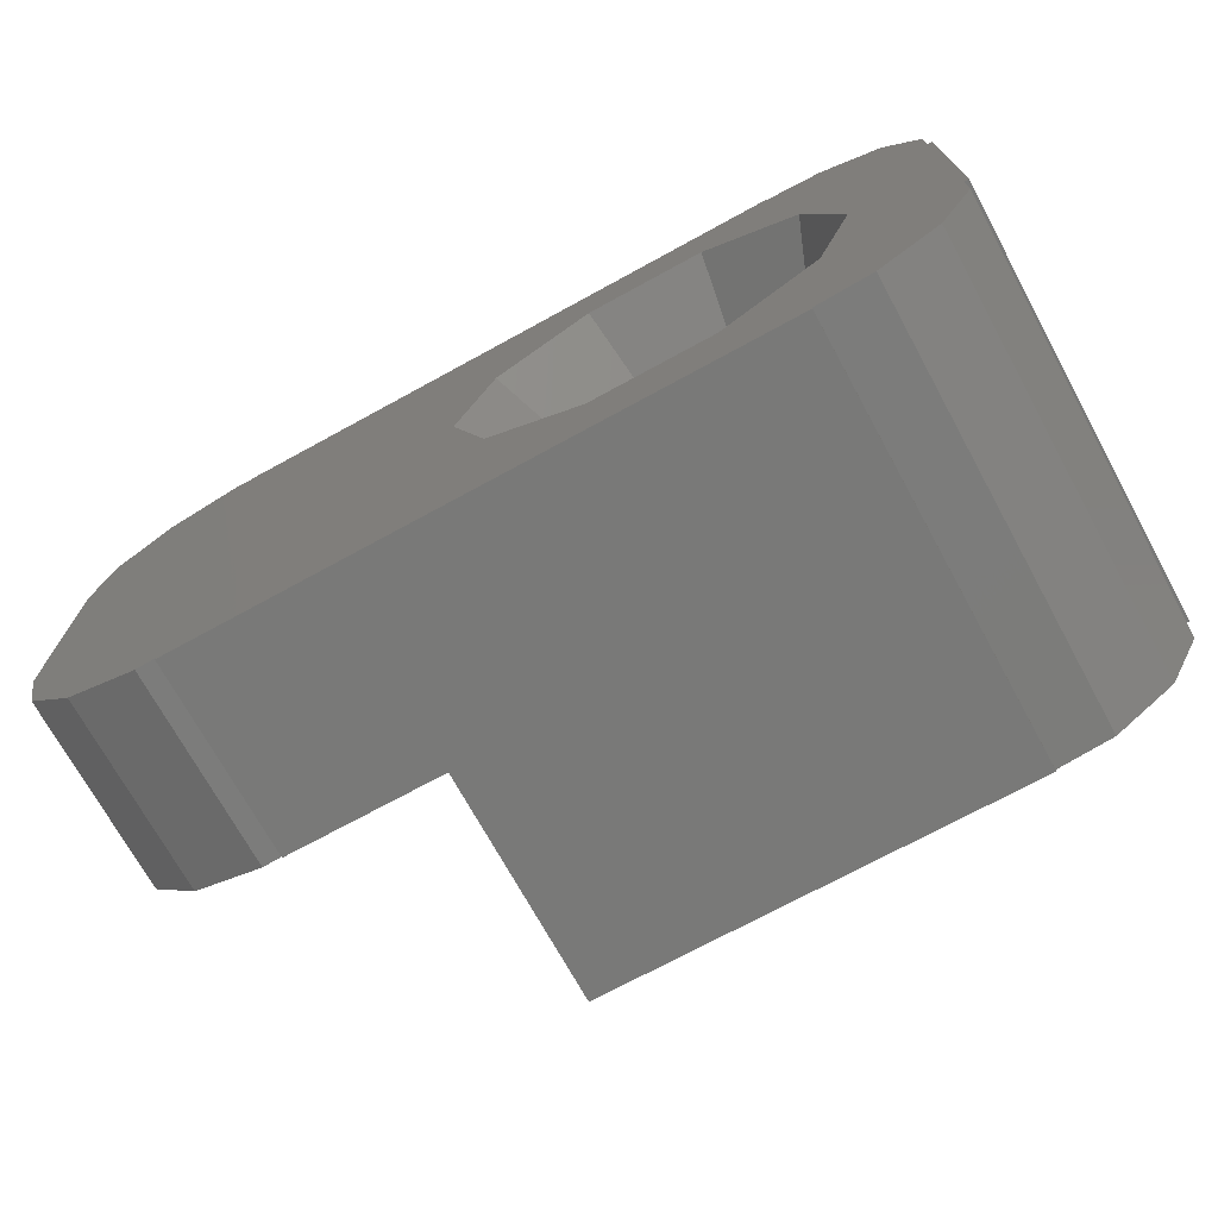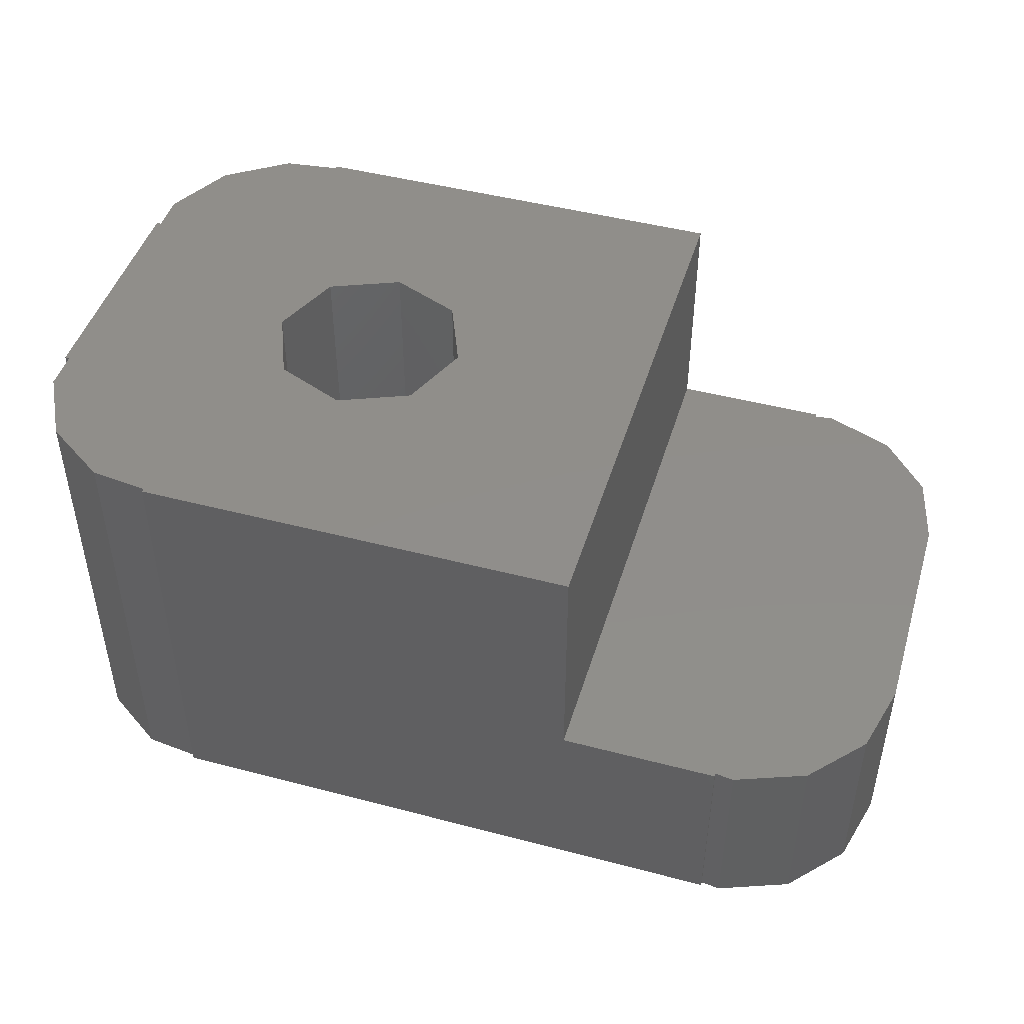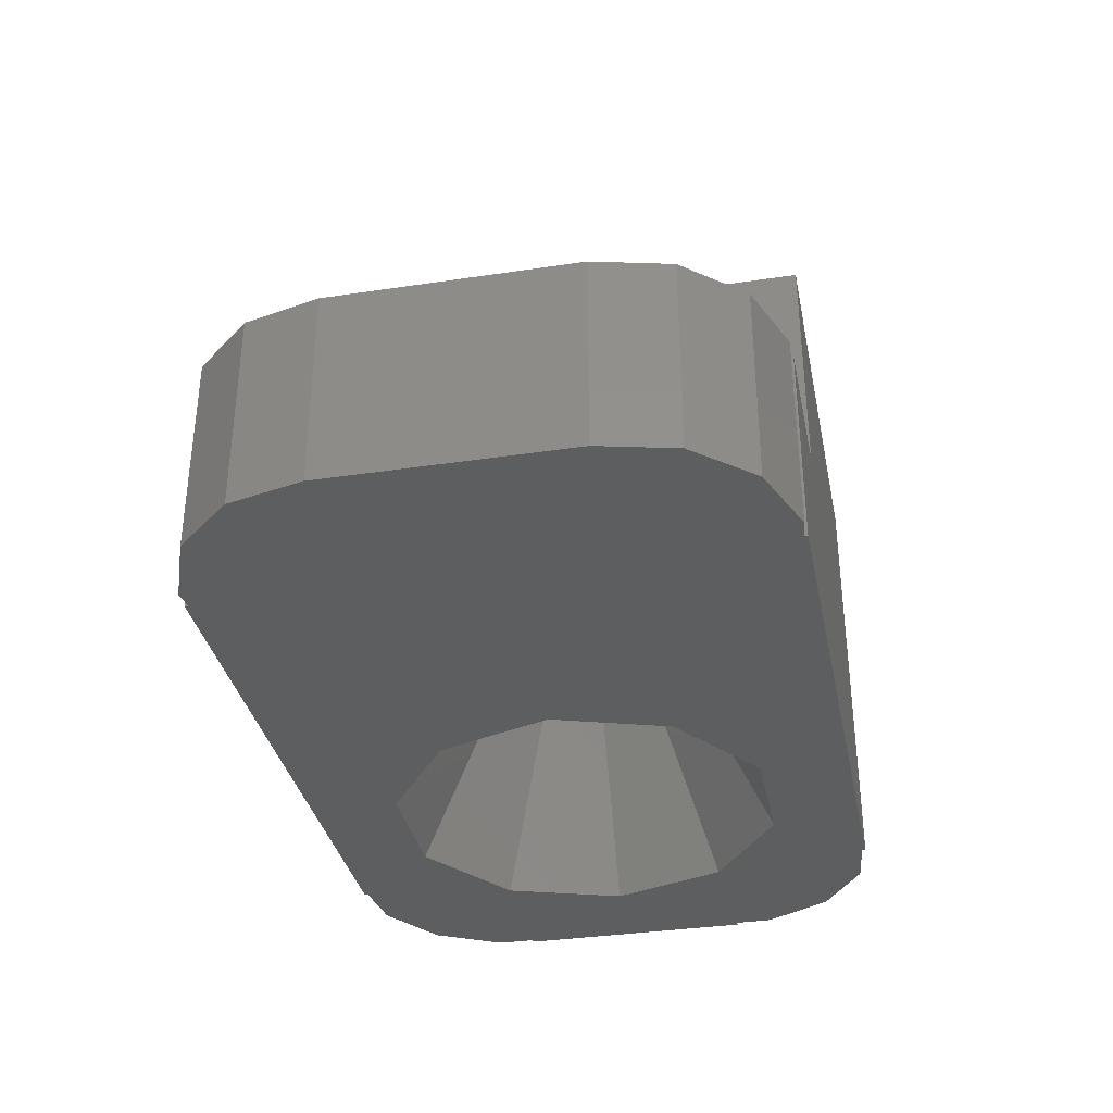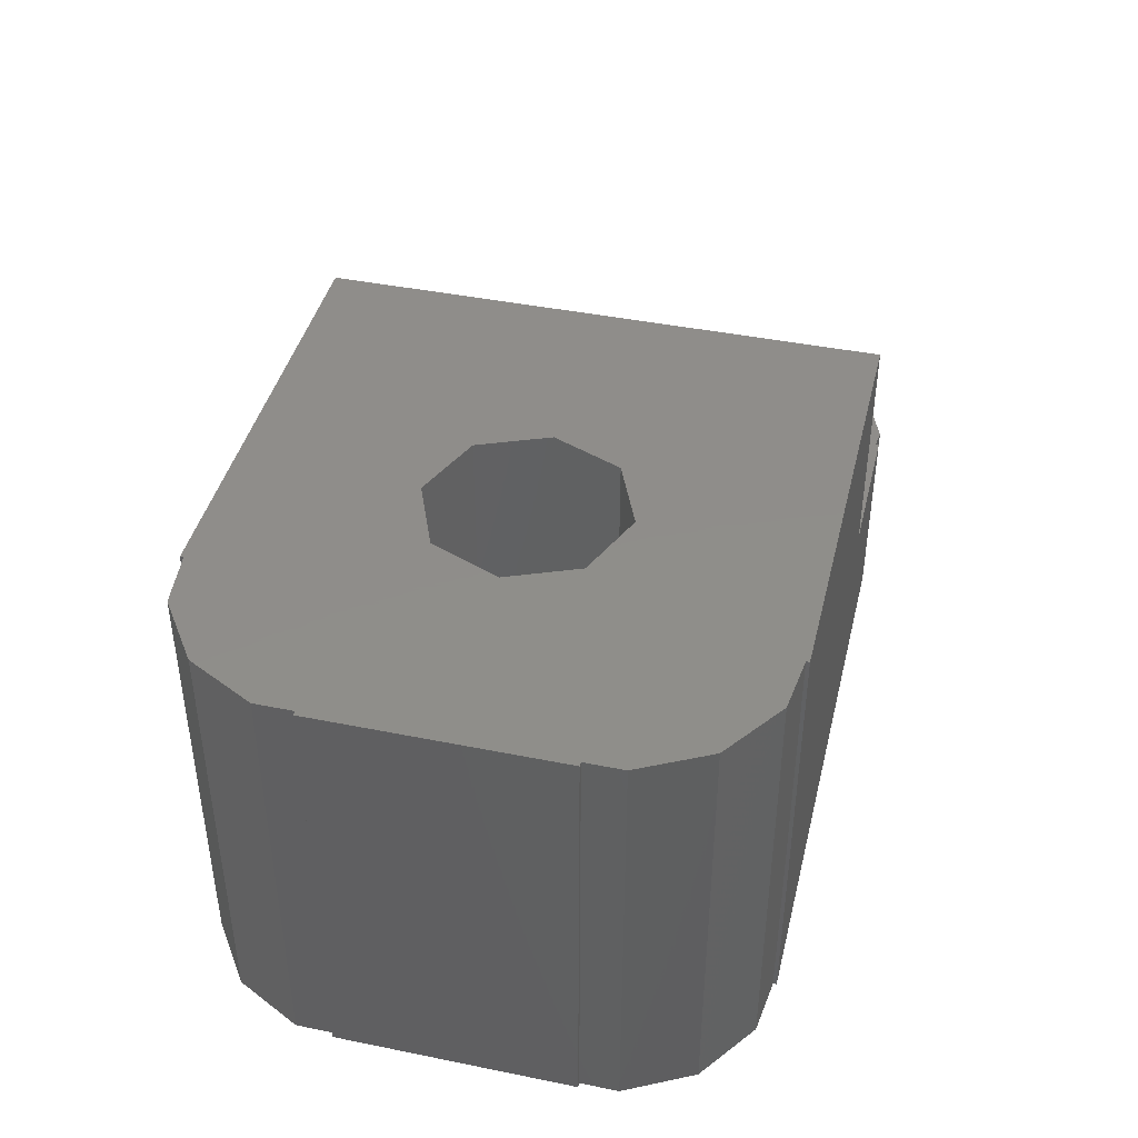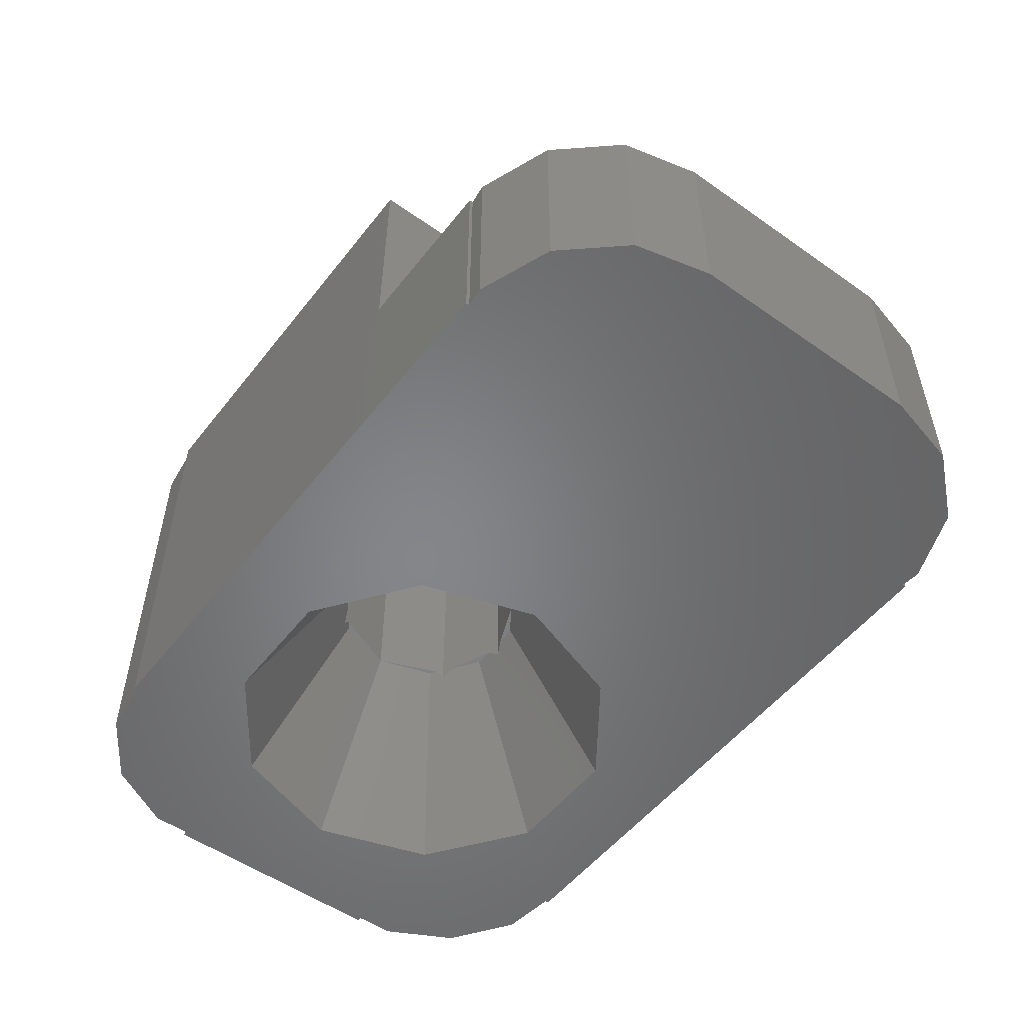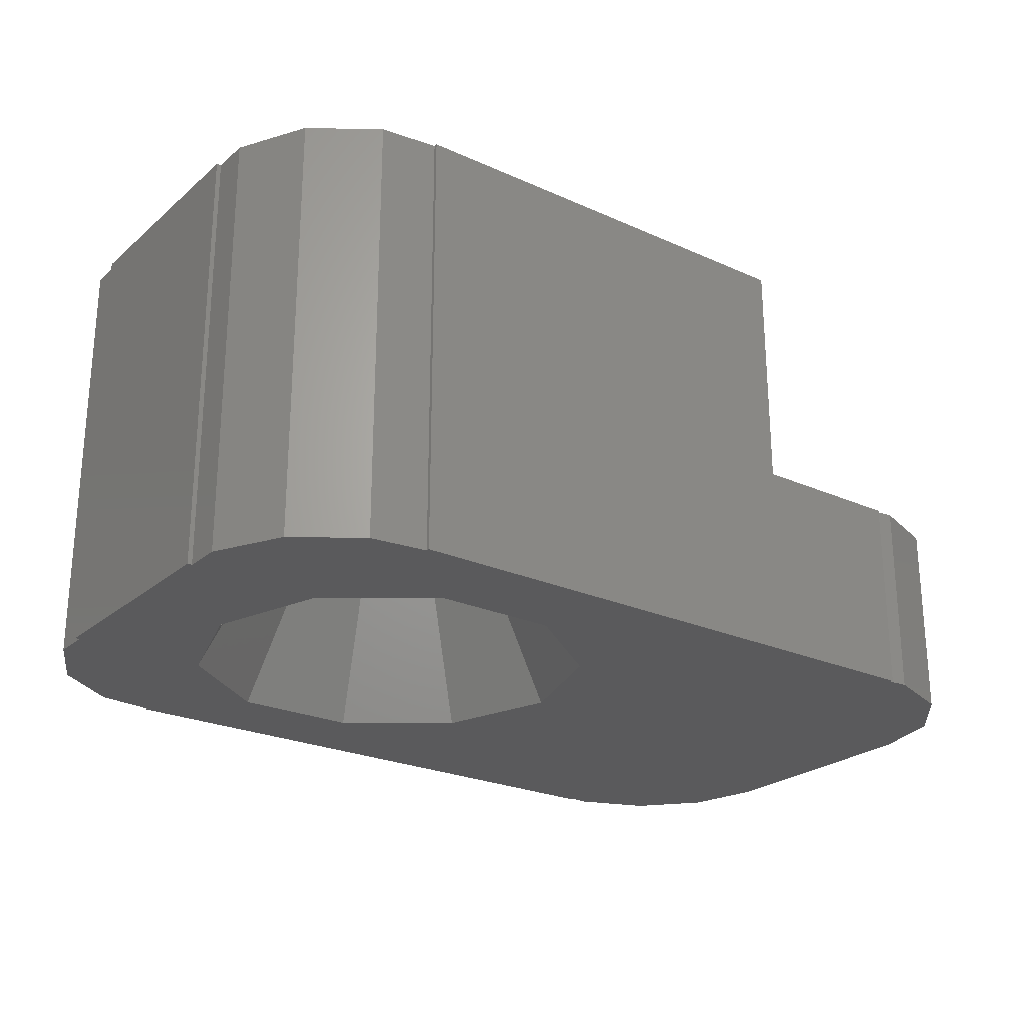
<metadata>
{"format":"stl","ext":"stl","renderer":"f3d","projection":"perspective","resolution":1024,"background":"white","views":[{"elev":-71.8,"azim":-151.3,"up":"+Y"},{"elev":46.3,"azim":16.7,"up":"+Z"},{"elev":-34.7,"azim":101.4,"up":"+Z"},{"elev":42.3,"azim":-76.4,"up":"+Z"},{"elev":-52.9,"azim":52.9,"up":"+Z"},{"elev":-24.4,"azim":-36.4,"up":"+Z"}]}
</metadata>
<code>
# stl→obj: 102 verts, 204 faces
v -14.88 -3.957 -5.5
v -14.88 -3 5.5
v -14.88 -3 -5.5
v -14.88 -3.957 5.5
v -13.99 -5.652 -5.5
v -13.99 -5.652 5.5
v -15 3 5.5
v -14.88 3 5.5
v -15 -3 5.5
v -9.268 1.768 5.5
v -13.99 5.652 5.5
v -10 0 5.5
v -14.88 3.957 5.5
v -11 -6.912 5.5
v -12.42 -6.74 5.5
v 0 7 5.5
v -5 0 5.5
v 0 -7 5.5
v -5.732 1.768 5.5
v -7.5 2.5 5.5
v -11 7 5.5
v -11 6.912 5.5
v -5.732 -1.768 5.5
v -7.5 -2.5 5.5
v -9.268 -1.768 5.5
v -12.42 6.74 5.5
v -11 -7 5.5
v -15 3 -5.5
v -12.5 0 -5.5
v -15 -3 -5.5
v -14.88 3 -5.5
v -11.55 2.939 -5.5
v -11 6.912 -5.5
v -9.045 4.755 -5.5
v -12.42 6.74 -5.5
v -11.55 -2.939 -5.5
v -14.88 3.957 -5.5
v -13.99 5.652 -5.5
v -3.455 -2.939 -5.5
v 4 -6.912 -5.5
v 4 -7 -5.5
v -2.5 0 -5.5
v 4 6.912 -5.5
v -3.455 2.939 -5.5
v -5.955 -4.755 -5.5
v -11 -7 -5.5
v -9.045 -4.755 -5.5
v -11 -6.912 -5.5
v -12.42 -6.74 -5.5
v 8 -3 -5.5
v 7.542 -4.859 -5.5
v 8 3 -5.5
v 6.272 -6.292 -5.5
v 4.482 -6.971 -5.5
v 7.542 4.859 -5.5
v 6.272 6.292 -5.5
v 4.482 6.971 -5.5
v 4 7 -5.5
v -5.955 4.755 -5.5
v -11 7 -5.5
v 6.272 -6.292 -0.5
v 4.482 -6.971 -0.5
v 7.542 -4.859 -0.5
v 8 -3 -0.5
v 4 -6.912 -0.5
v 8 3 -0.5
v 7.542 4.859 -0.5
v 4 6.912 -0.5
v 4.482 6.971 -0.5
v 6.272 6.292 -0.5
v 4 -7 -0.5
v 4 7 -0.5
v 0 -7 -0.5
v 0 7 -0.5
v -5.665 1.606 -0.5
v -5.732 1.768 -0.6926
v -5 0 -0.5
v -9.335 1.606 -0.5
v -9.268 1.768 -0.6926
v -10 0 -0.5
v -6.095 1.918 -0.5
v -7.205 2.378 -0.5
v -7.5 2.5 -0.7573
v -6.095 -1.918 -0.5
v -5.732 -1.768 -0.6926
v -7.205 -2.378 -0.5
v -7.5 -2.5 -0.7573
v -8.905 1.918 -0.5
v -7.795 2.378 -0.5
v -9.335 -1.606 -0.5
v -9.268 -1.768 -0.6926
v -5.665 -1.606 -0.5
v -8.905 -1.918 -0.5
v -7.795 -2.378 -0.5
v -5.477 -1.469 -0.5
v -5.477 1.469 -0.5
v -9.523 -1.469 -0.5
v -9.523 1.469 -0.5
v -6.727 2.378 -0.5
v -8.273 2.378 -0.5
v -8.273 -2.378 -0.5
v -6.727 -2.378 -0.5
f 1 2 3
f 2 1 4
f 5 4 1
f 4 5 6
f 7 2 8
f 2 7 9
f 8 10 11
f 2 12 8
f 10 8 12
f 6 12 2
f 8 11 13
f 12 6 14
f 14 6 15
f 6 2 4
f 16 17 18
f 16 19 17
f 16 20 19
f 21 20 16
f 20 22 10
f 20 21 22
f 23 18 17
f 24 18 23
f 14 24 25
f 26 10 22
f 11 10 26
f 14 25 12
f 27 24 14
f 24 27 18
f 28 29 30
f 29 28 31
f 32 33 34
f 32 35 33
f 31 32 29
f 36 3 29
f 30 29 3
f 3 5 1
f 37 32 31
f 32 38 35
f 32 37 38
f 39 40 41
f 40 42 43
f 44 43 42
f 40 39 42
f 41 45 39
f 46 45 41
f 45 46 47
f 48 47 46
f 48 36 47
f 49 36 48
f 5 36 49
f 3 36 5
f 40 50 51
f 50 40 52
f 40 51 53
f 43 52 40
f 40 53 54
f 52 43 55
f 55 43 56
f 56 43 57
f 43 44 58
f 59 58 44
f 60 59 34
f 60 34 33
f 59 60 58
f 5 15 6
f 15 5 49
f 49 14 15
f 14 49 48
f 31 13 37
f 13 31 8
f 33 26 22
f 26 33 35
f 35 11 26
f 11 35 38
f 37 11 38
f 11 37 13
f 54 61 62
f 61 54 53
f 61 51 63
f 51 61 53
f 63 50 64
f 50 63 51
f 40 62 65
f 62 40 54
f 66 55 67
f 55 66 52
f 57 68 69
f 68 57 43
f 67 56 70
f 56 67 55
f 56 69 70
f 69 56 57
f 46 14 48
f 14 46 27
f 33 21 60
f 21 33 22
f 71 40 65
f 40 71 41
f 68 58 72
f 58 68 43
f 27 73 18
f 46 73 27
f 41 73 46
f 73 41 71
f 72 58 74
f 74 21 16
f 60 74 58
f 74 60 21
f 30 7 28
f 7 30 9
f 64 52 66
f 52 64 50
f 31 7 8
f 7 31 28
f 30 2 9
f 2 30 3
f 75 19 76
f 17 75 77
f 75 17 19
f 10 78 79
f 12 78 10
f 78 12 80
f 81 20 82
f 82 20 83
f 20 81 19
f 19 81 76
f 23 84 24
f 84 23 85
f 86 24 84
f 24 86 87
f 10 88 20
f 88 10 79
f 89 20 88
f 20 89 83
f 12 90 80
f 25 90 12
f 90 25 91
f 92 17 77
f 23 92 85
f 92 23 17
f 93 24 94
f 94 24 87
f 24 93 25
f 25 93 91
f 18 74 16
f 74 18 73
f 74 68 72
f 68 74 65
f 73 65 74
f 65 73 71
f 68 66 67
f 66 68 64
f 68 67 70
f 65 64 68
f 68 70 69
f 64 65 63
f 63 65 61
f 61 65 62
f 44 42 77
f 77 95 92
f 96 77 75
f 90 97 80
f 98 78 80
f 99 81 82
f 100 89 88
f 94 101 93
f 84 102 86
f 99 76 81
f 76 99 59
f 76 96 75
f 44 76 59
f 76 44 96
f 101 91 93
f 91 101 47
f 91 97 90
f 36 91 47
f 91 36 97
f 98 79 78
f 79 98 32
f 79 100 88
f 34 79 32
f 79 34 100
f 42 39 77
f 98 80 32
f 32 80 29
f 80 97 36
f 80 36 29
f 102 87 86
f 87 102 45
f 87 101 94
f 47 87 45
f 87 47 101
f 100 83 89
f 83 100 34
f 83 99 82
f 59 83 34
f 83 59 99
f 44 77 96
f 95 85 92
f 85 95 39
f 85 102 84
f 45 85 39
f 85 45 102
f 77 39 95

</code>
